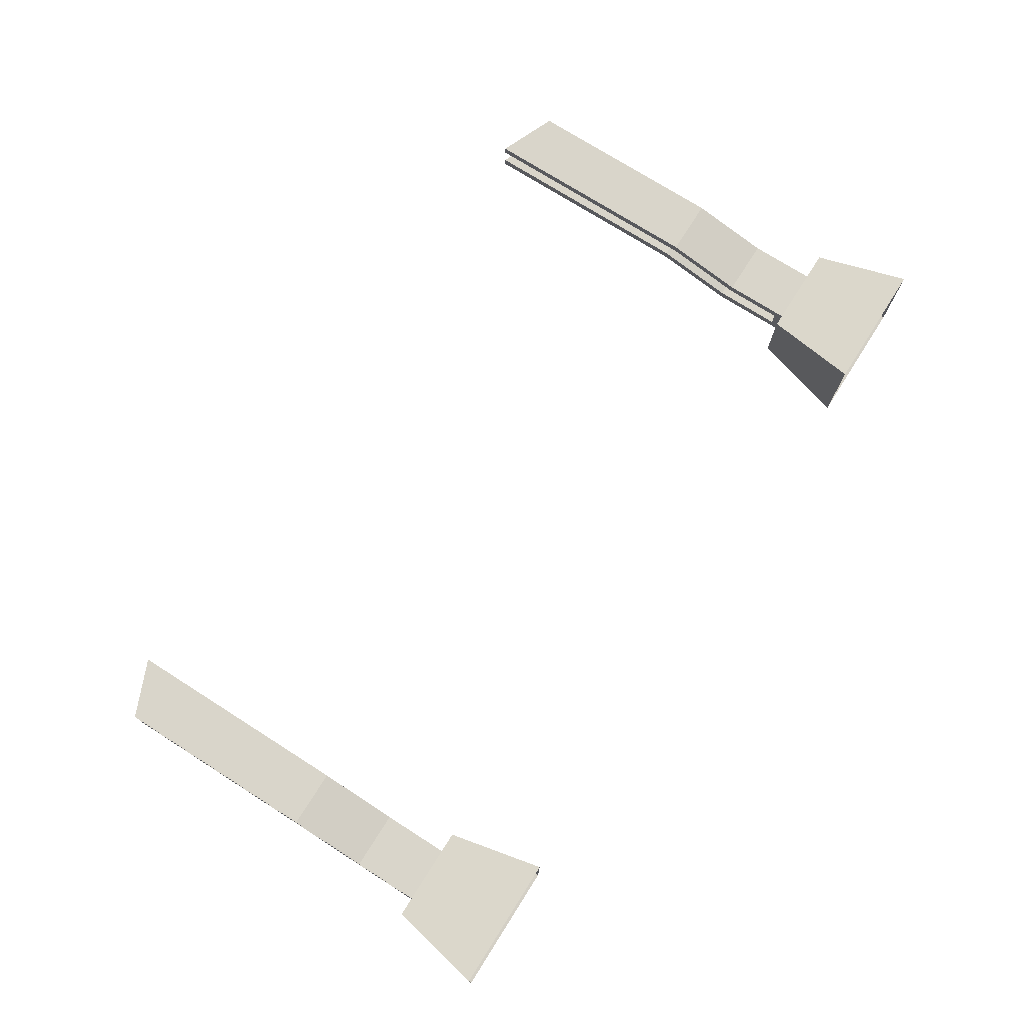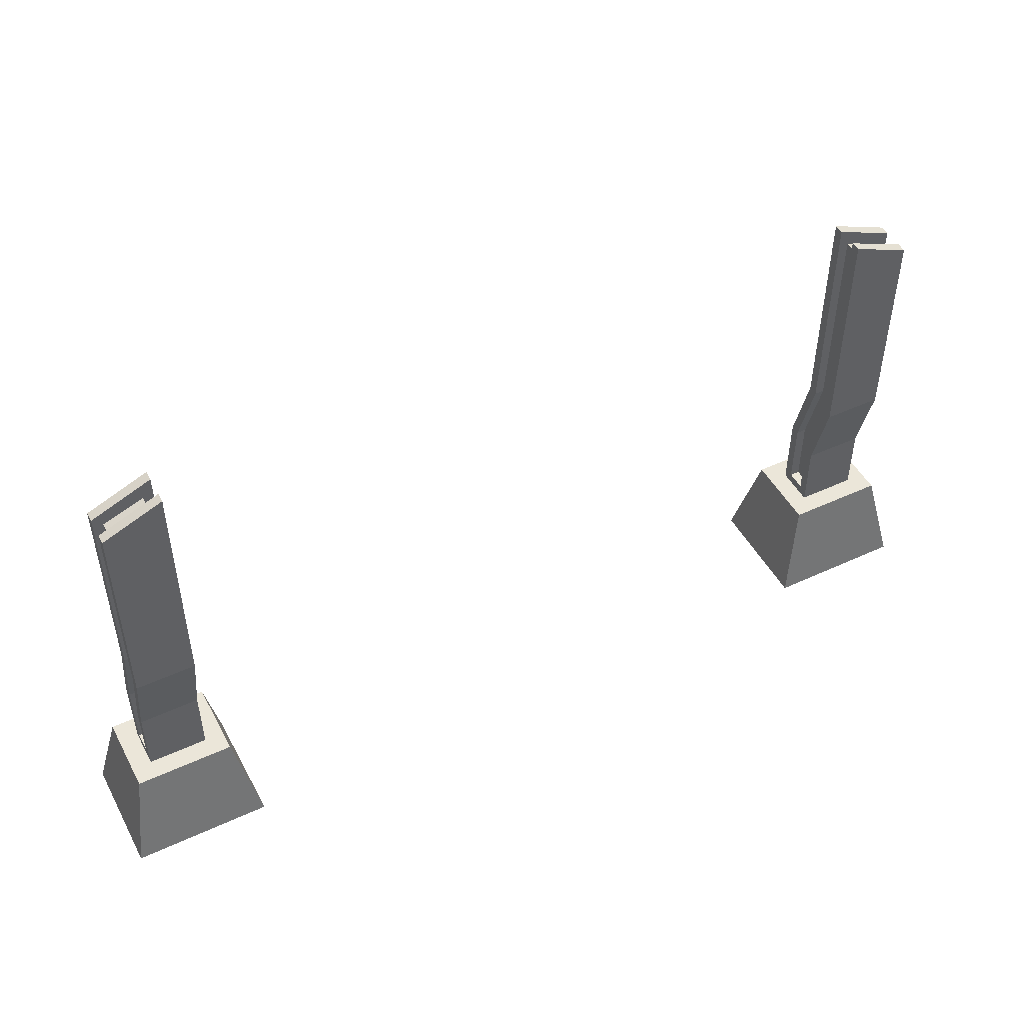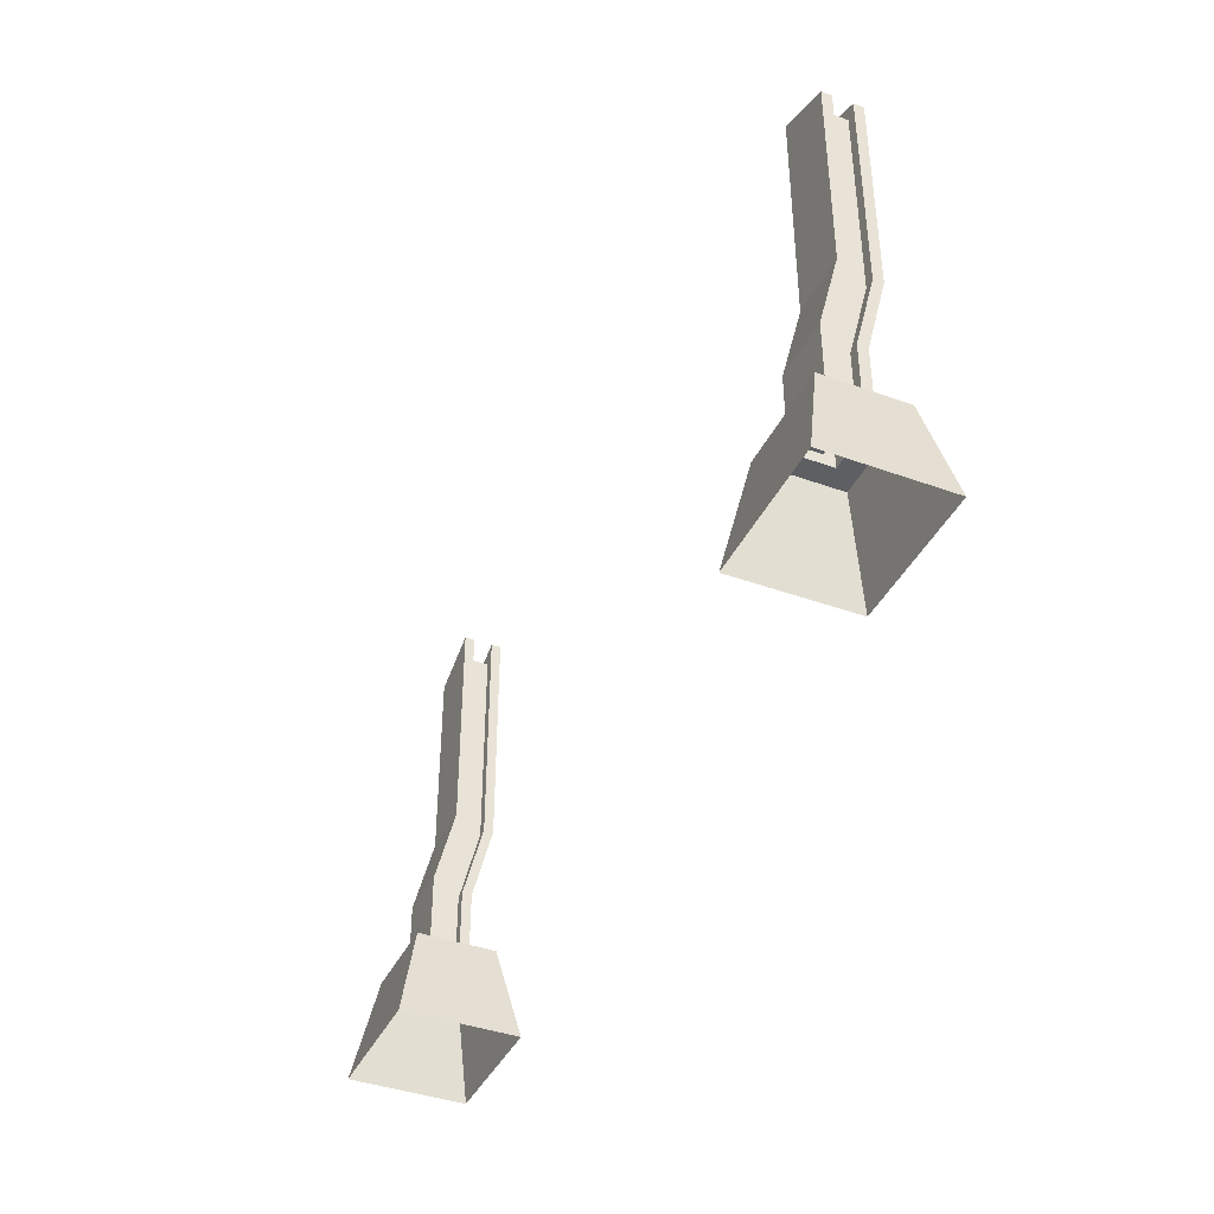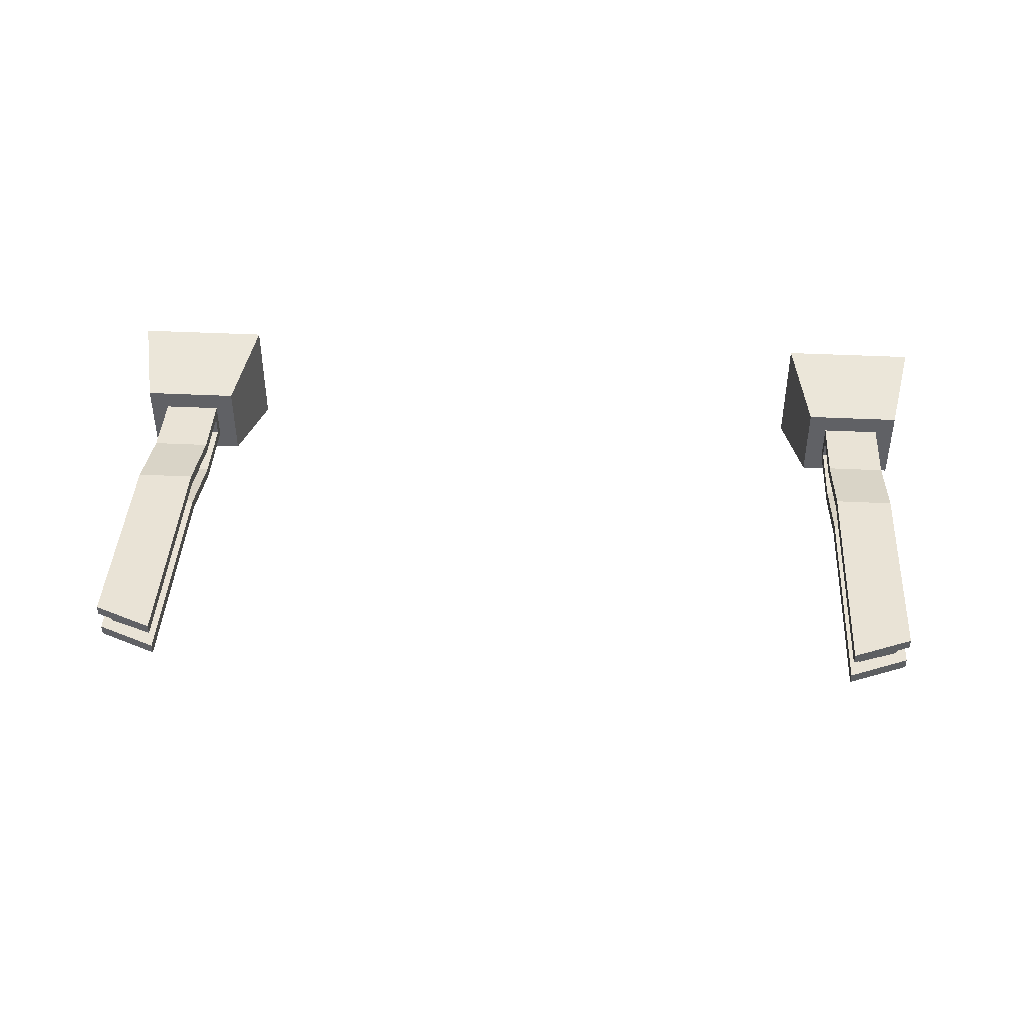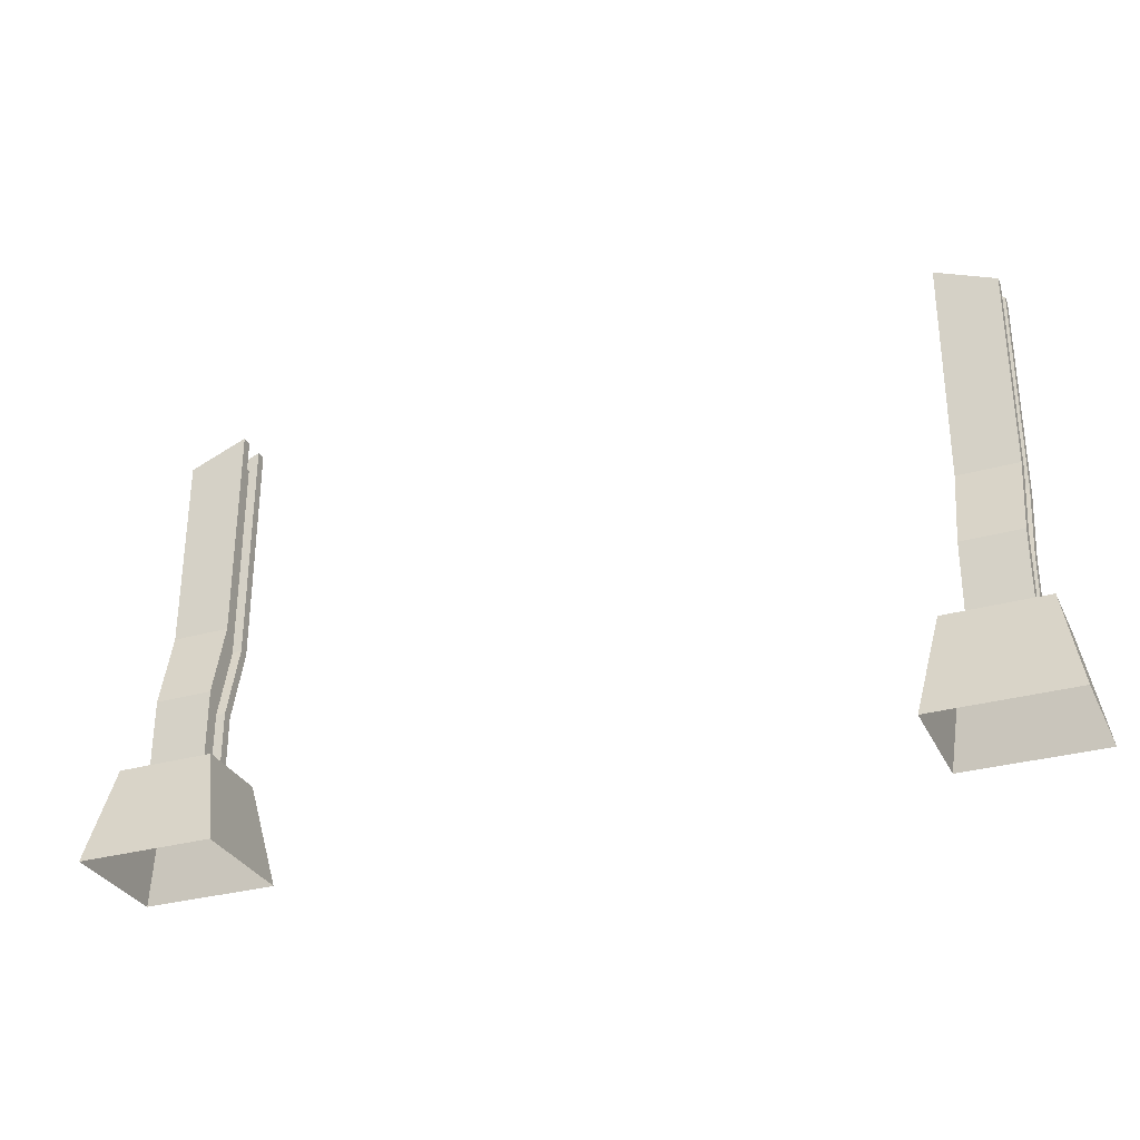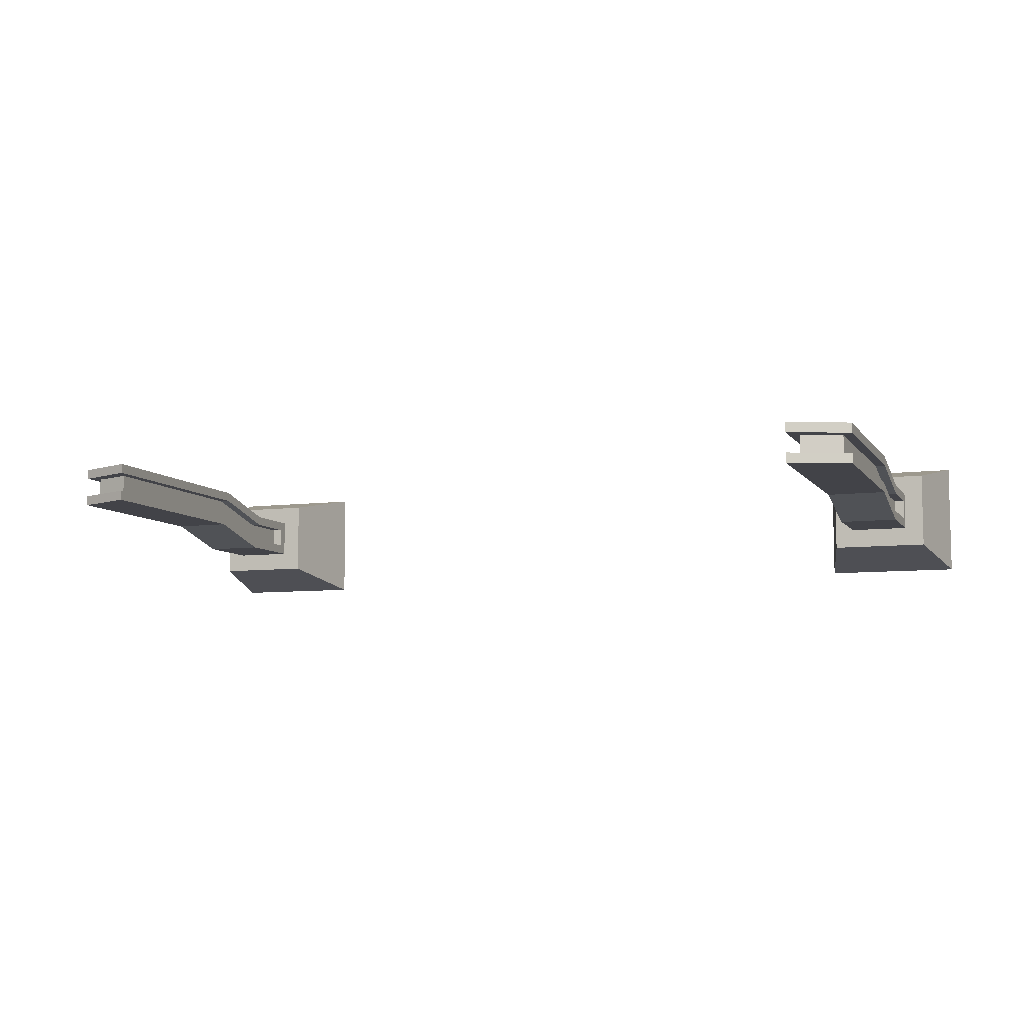
<metadata>
{"format":"obj","ext":"obj","renderer":"f3d","projection":"perspective","resolution":1024,"background":"white","views":[{"elev":74.5,"azim":-57.6,"up":"+Z"},{"elev":48.2,"azim":-27.4,"up":"+Y"},{"elev":-40.3,"azim":-114.0,"up":"+Y"},{"elev":42.3,"azim":-176.7,"up":"+Z"},{"elev":-30.8,"azim":-157.9,"up":"+Y"},{"elev":-7.6,"azim":-159.9,"up":"+Z"}]}
</metadata>
<code>
g default
v -379.8 390 10.2
v -419.8 375 10.2
v -419.8 180.2 10.2
v -379.8 180.2 10.2
v -379.8 390 30.03
v -419.8 375 30.03
v -419.8 170.1 30.03
v -379.8 170.1 30.03
v -369.8 410 10.2
v -429.8 385 10.2
v -369.8 410 30.03
v -429.8 385 30.03
v -369.8 170.1 30.03
v -429.8 170.1 30.03
v -429.8 180.2 10.21
v -369.8 180.2 10.2
v -330 -78.84 -60
v -469.8 -78.84 -60
v -330 -78.84 60
v -469.8 -78.84 60
v -350 20 -40
v -449.8 20 -40
v -350 20 40
v -449.8 20 40
v -429.8 20 -19.99
v -369.8 20 -19.99
v -429.8 20 20.01
v -369.8 20 20.01
v -429.8 99.88 -19.99
v -369.8 99.88 -19.99
v -429.8 89.84 20.01
v -369.8 89.84 20.01
v -429.8 180.2 -0.01396
v -369.8 180.2 -0.01396
v -429.8 170.1 39.99
v -369.8 170.1 39.99
v -429.8 385 -0.01397
v -369.8 410 -0.01398
v -429.8 385 39.99
v -369.8 410 39.99
v -429.8 30 -10.06
v -429.8 99.88 -10.06
v -429.8 89.84 10.06
v -429.8 30 10.06
v -369.8 30 -10.06
v -369.8 99.88 -10.06
v -369.8 89.84 10.06
v -369.8 30.01 10.06
v -419.8 89.84 10.06
v -419.8 30 10.06
v -419.8 30 -10.06
v -419.8 99.88 -10.06
v -379.8 89.84 10.06
v -379.8 99.88 -10.06
v -379.8 30 -10.06
v -379.8 30 10.06
v 420.2 375 10.2
v 380.2 390 10.2
v 380.2 180.2 10.2
v 420.2 180.2 10.2
v 420.2 375 30.03
v 380.2 390 30.03
v 380.2 170.1 30.03
v 420.2 170.1 30.03
v 430.2 385 10.2
v 370.2 410 10.2
v 430.2 385 30.03
v 370.2 410 30.03
v 430.2 170.1 30.03
v 370.2 170.1 30.03
v 370.2 180.2 10.21
v 430.2 180.2 10.2
v 470 -78.84 -60
v 330.2 -78.84 -60
v 470 -78.84 60
v 330.2 -78.84 60
v 450 20 -40
v 350.2 20 -40
v 450 20 40
v 350.2 20 40
v 370.2 20 -19.99
v 430.2 20 -19.99
v 370.2 20 20.01
v 430.2 20 20.01
v 370.2 99.88 -19.99
v 430.2 99.88 -19.99
v 370.2 89.84 20.01
v 430.2 89.84 20.01
v 370.2 180.2 -0.014
v 430.2 180.2 -0.014
v 370.2 170.1 39.99
v 430.2 170.1 39.99
v 370.2 410 -0.01401
v 430.2 385 -0.01401
v 370.2 410 39.99
v 430.2 385 39.99
v 370.2 30 -10.06
v 370.2 99.88 -10.06
v 370.2 89.84 10.06
v 370.2 30 10.06
v 430.2 30 -10.06
v 430.2 99.88 -10.06
v 430.2 89.84 10.06
v 430.2 30.01 10.06
v 380.2 89.84 10.06
v 380.2 30 10.06
v 380.2 30 -10.06
v 380.2 99.88 -10.06
v 420.2 89.84 10.06
v 420.2 99.88 -10.06
v 420.2 30 -10.06
v 420.2 30 10.06
g GE_Mission_grande_barriere_karavan
f 6 5 2
f 1 2 5
f 7 6 3
f 2 3 6
f 5 8 1
f 4 1 8
f 9 10 2
f 2 1 9
f 12 11 6
f 5 6 11
f 11 13 8
f 8 5 11
f 14 12 6
f 6 7 14
f 10 15 3
f 3 2 10
f 16 9 1
f 1 4 16
f 17 18 22
f 22 21 17
f 25 26 21
f 21 22 25
f 27 25 22
f 22 24 27
f 28 27 24
f 24 23 28
f 26 28 23
f 23 21 26
f 29 30 26
f 26 25 29
f 32 31 27
f 27 28 32
f 33 34 30
f 30 29 33
f 36 35 31
f 31 32 36
f 37 38 34
f 34 33 37
f 40 39 35
f 35 36 40
f 15 10 37
f 37 33 15
f 12 14 35
f 35 39 12
f 41 42 29
f 29 25 41
f 43 44 27
f 27 31 43
f 27 44 41
f 41 25 27
f 42 15 33
f 33 29 42
f 14 43 31
f 31 35 14
f 10 9 38
f 38 37 10
f 11 12 39
f 39 40 11
f 9 16 38
f 34 38 16
f 13 11 36
f 40 36 11
f 46 45 30
f 26 30 45
f 48 47 28
f 32 28 47
f 48 28 45
f 26 45 28
f 16 46 34
f 30 34 46
f 47 13 32
f 36 32 13
f 49 50 44
f 44 43 49
f 7 49 43
f 43 14 7
f 50 51 41
f 41 44 50
f 51 52 42
f 42 41 51
f 52 3 15
f 15 42 52
f 49 52 51
f 51 50 49
f 52 49 7
f 7 3 52
f 54 53 55
f 56 55 53
f 53 54 8
f 4 8 54
f 47 48 56
f 56 53 47
f 13 47 53
f 53 8 13
f 48 45 55
f 55 56 48
f 45 46 54
f 54 55 45
f 46 16 4
f 4 54 46
f 18 20 24
f 24 22 18
f 20 19 23
f 23 24 20
f 19 17 21
f 21 23 19
f 62 61 58
f 57 58 61
f 63 62 59
f 58 59 62
f 61 64 57
f 60 57 64
f 65 66 58
f 58 57 65
f 68 67 62
f 61 62 67
f 67 69 64
f 64 61 67
f 70 68 62
f 62 63 70
f 66 71 59
f 59 58 66
f 72 65 57
f 57 60 72
f 73 74 78
f 78 77 73
f 81 82 77
f 77 78 81
f 83 81 78
f 78 80 83
f 84 83 80
f 80 79 84
f 82 84 79
f 79 77 82
f 85 86 82
f 82 81 85
f 88 87 83
f 83 84 88
f 89 90 86
f 86 85 89
f 92 91 87
f 87 88 92
f 93 94 90
f 90 89 93
f 96 95 91
f 91 92 96
f 71 66 93
f 93 89 71
f 68 70 91
f 91 95 68
f 97 98 85
f 85 81 97
f 99 100 83
f 83 87 99
f 83 100 97
f 97 81 83
f 98 71 89
f 89 85 98
f 70 99 87
f 87 91 70
f 66 65 94
f 94 93 66
f 67 68 95
f 95 96 67
f 65 72 94
f 90 94 72
f 69 67 92
f 96 92 67
f 102 101 86
f 82 86 101
f 104 103 84
f 88 84 103
f 104 84 101
f 82 101 84
f 72 102 90
f 86 90 102
f 103 69 88
f 92 88 69
f 105 106 100
f 100 99 105
f 63 105 99
f 99 70 63
f 106 107 97
f 97 100 106
f 107 108 98
f 98 97 107
f 108 59 71
f 71 98 108
f 105 108 107
f 107 106 105
f 108 105 63
f 63 59 108
f 110 109 111
f 112 111 109
f 109 110 64
f 60 64 110
f 103 104 112
f 112 109 103
f 69 103 109
f 109 64 69
f 104 101 111
f 111 112 104
f 101 102 110
f 110 111 101
f 102 72 60
f 60 110 102
f 74 76 80
f 80 78 74
f 76 75 79
f 79 80 76
f 75 73 77
f 77 79 75

</code>
